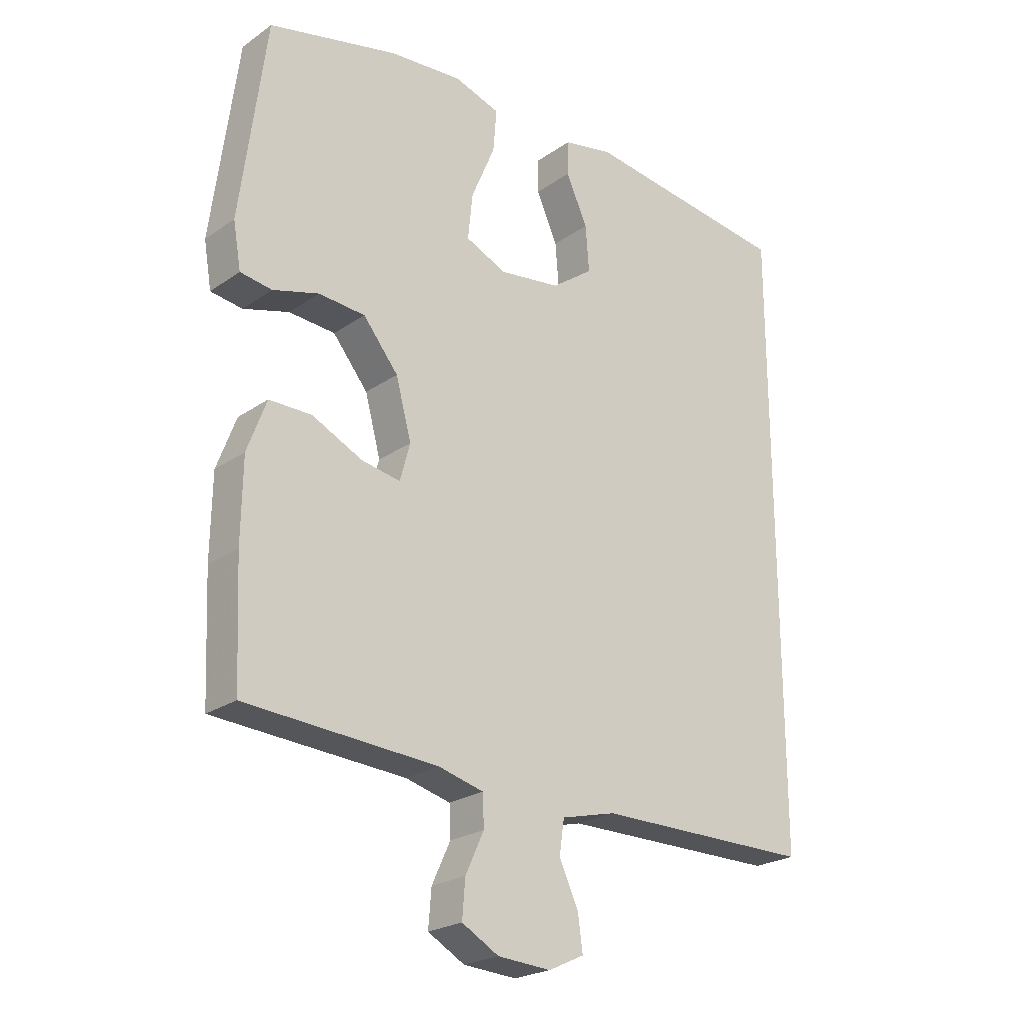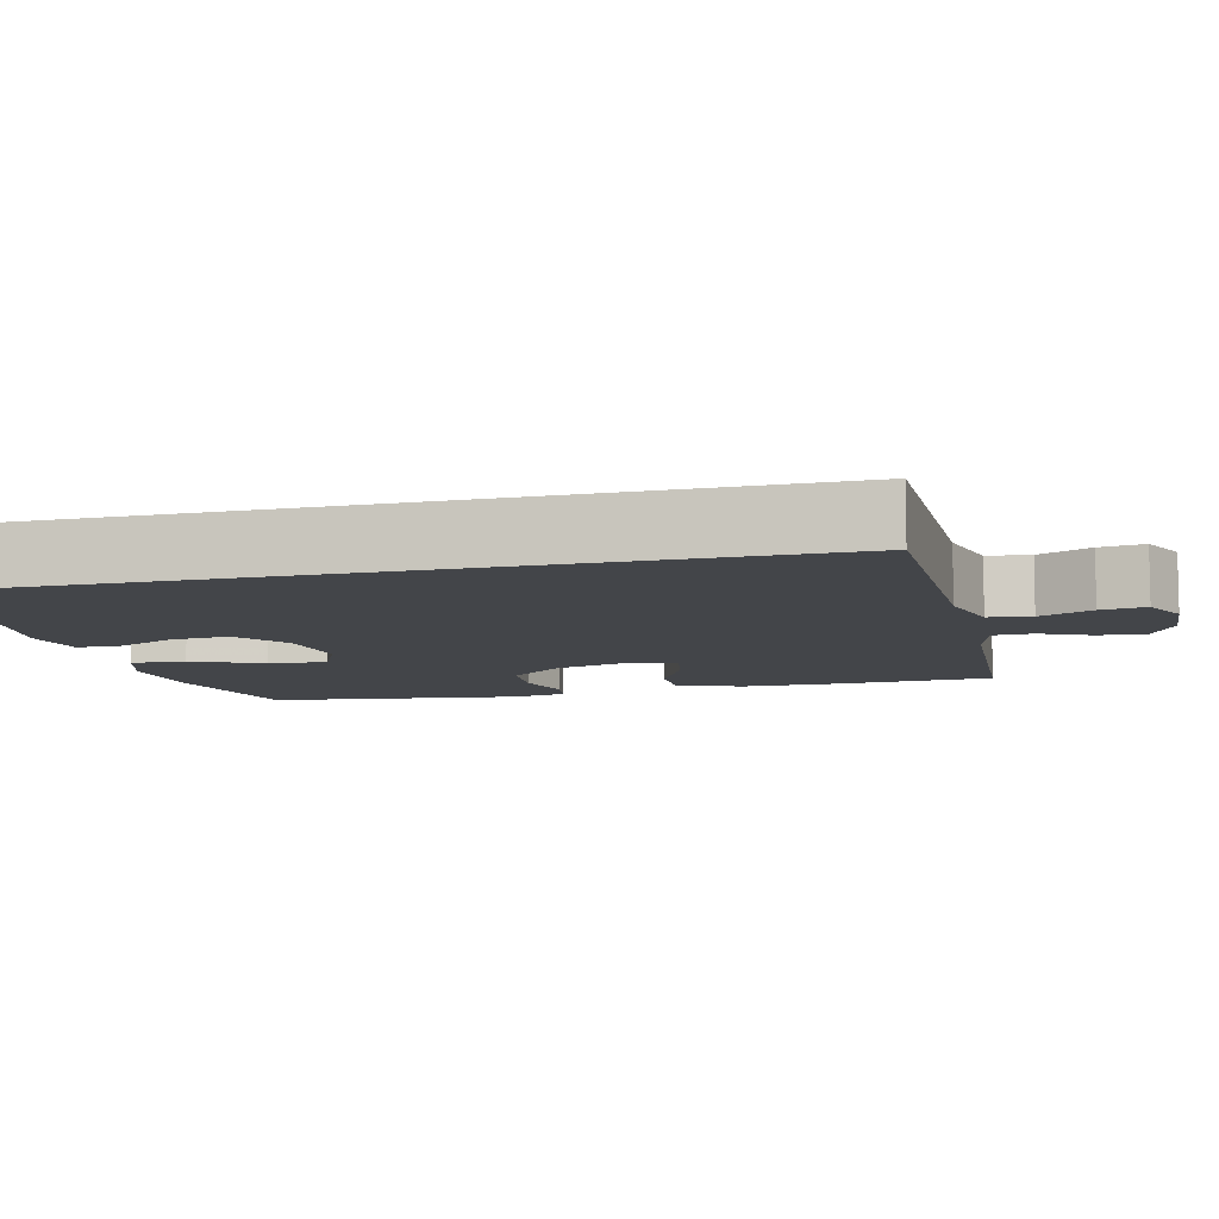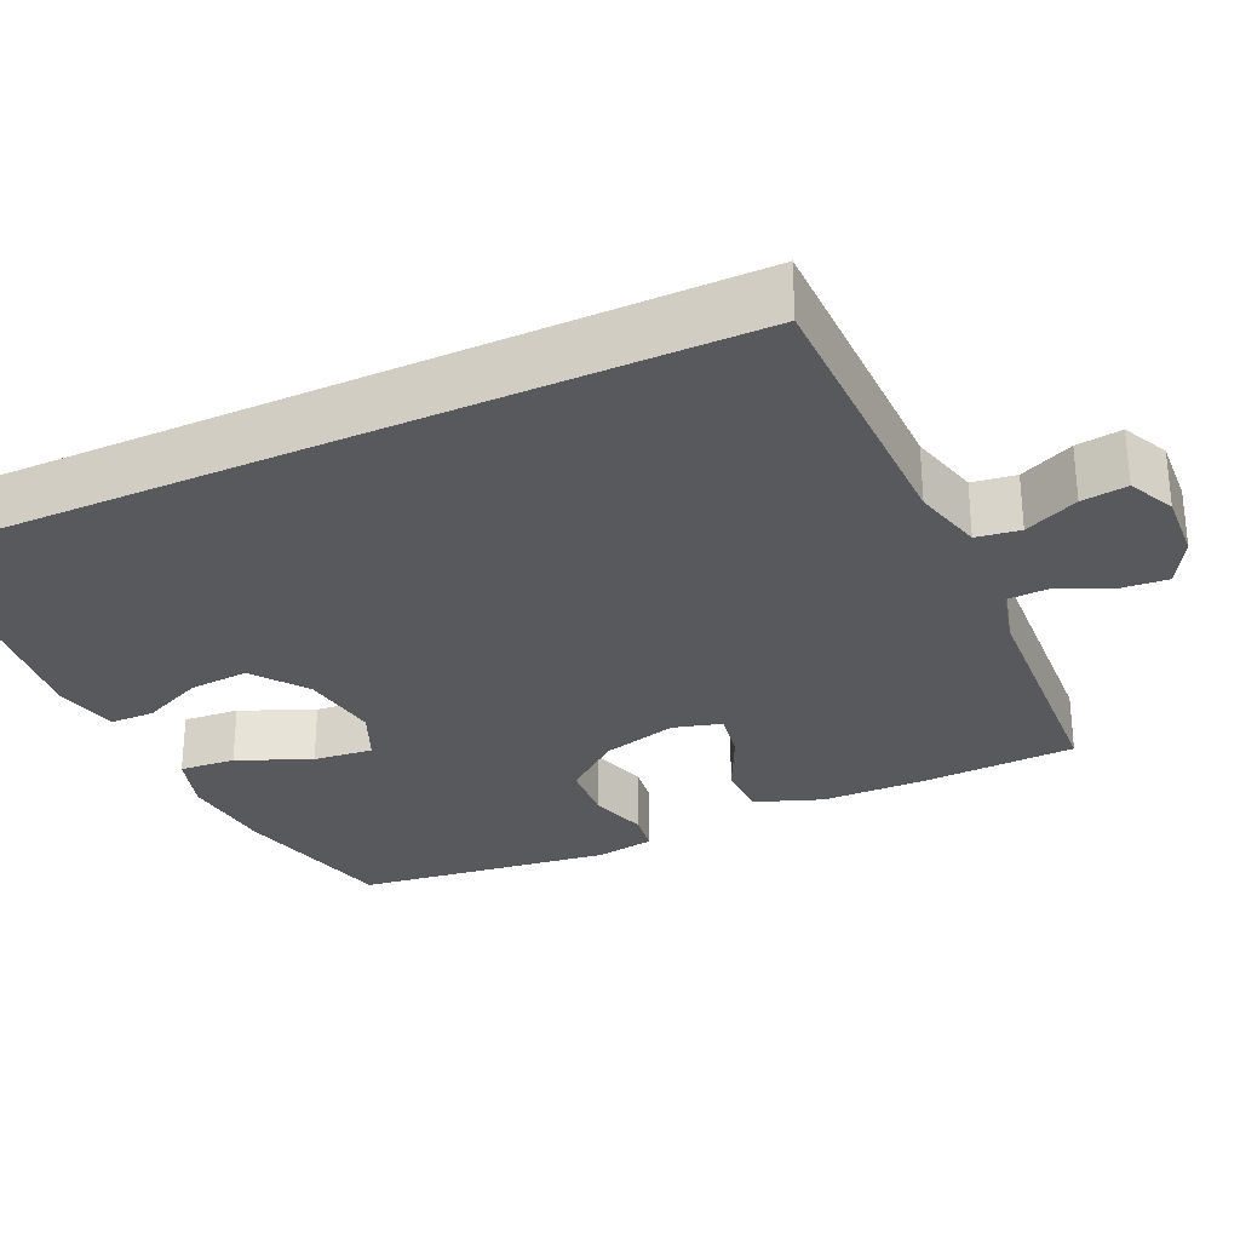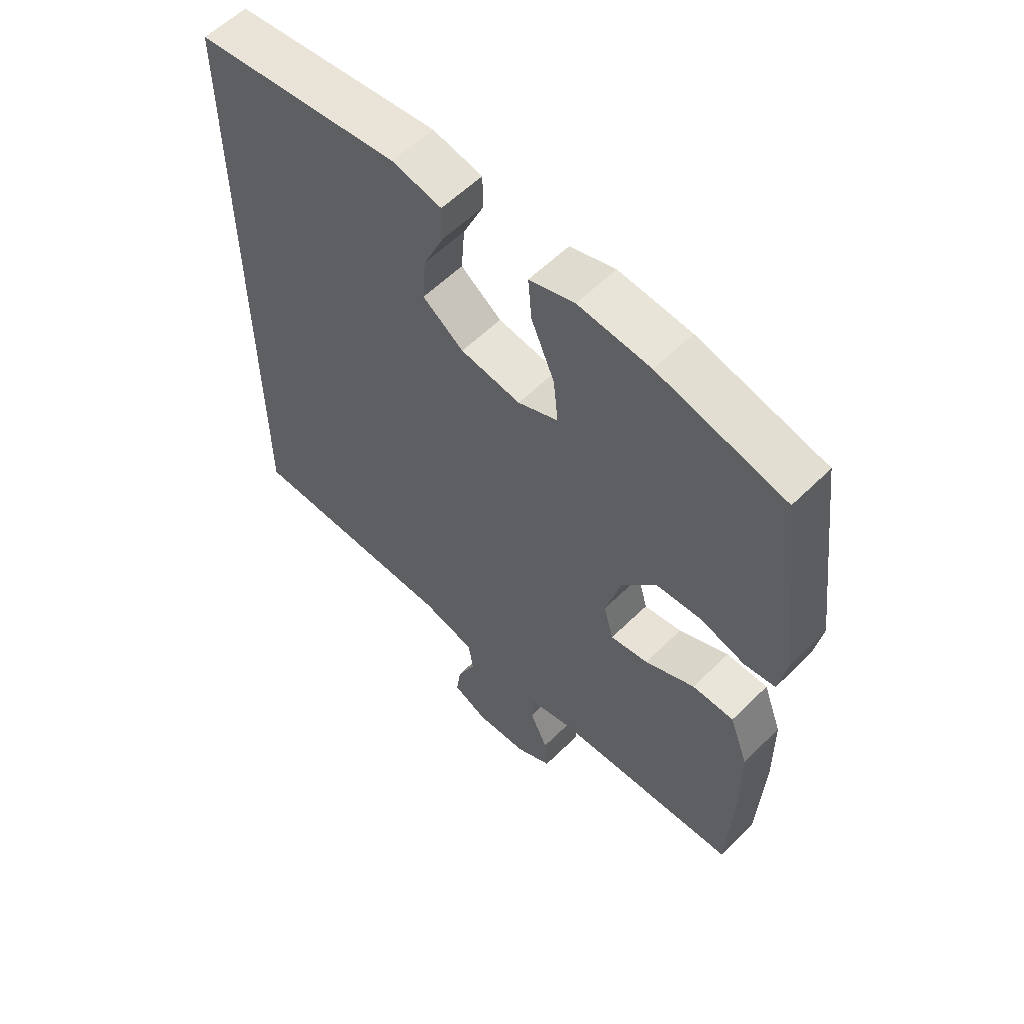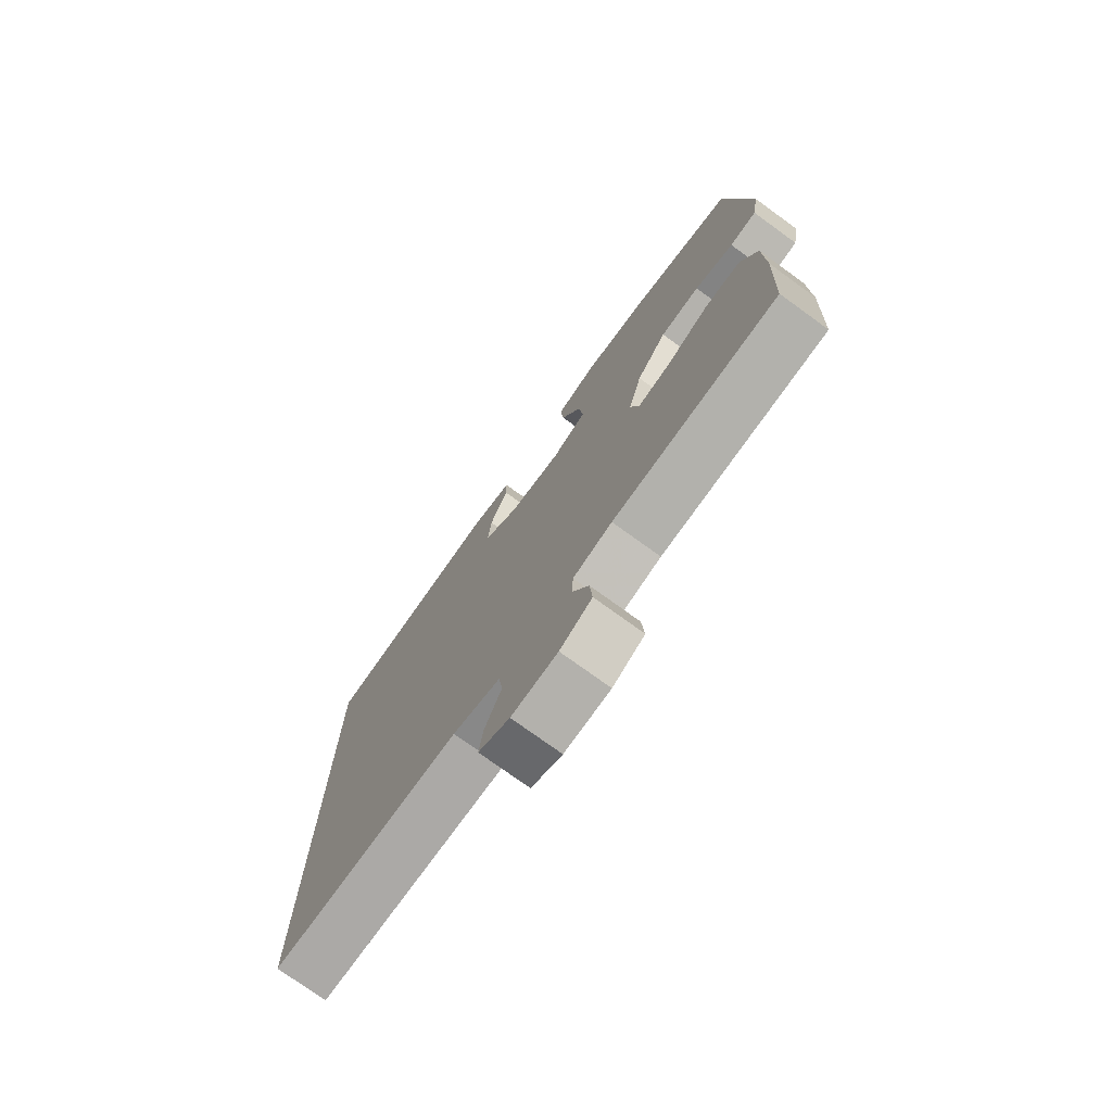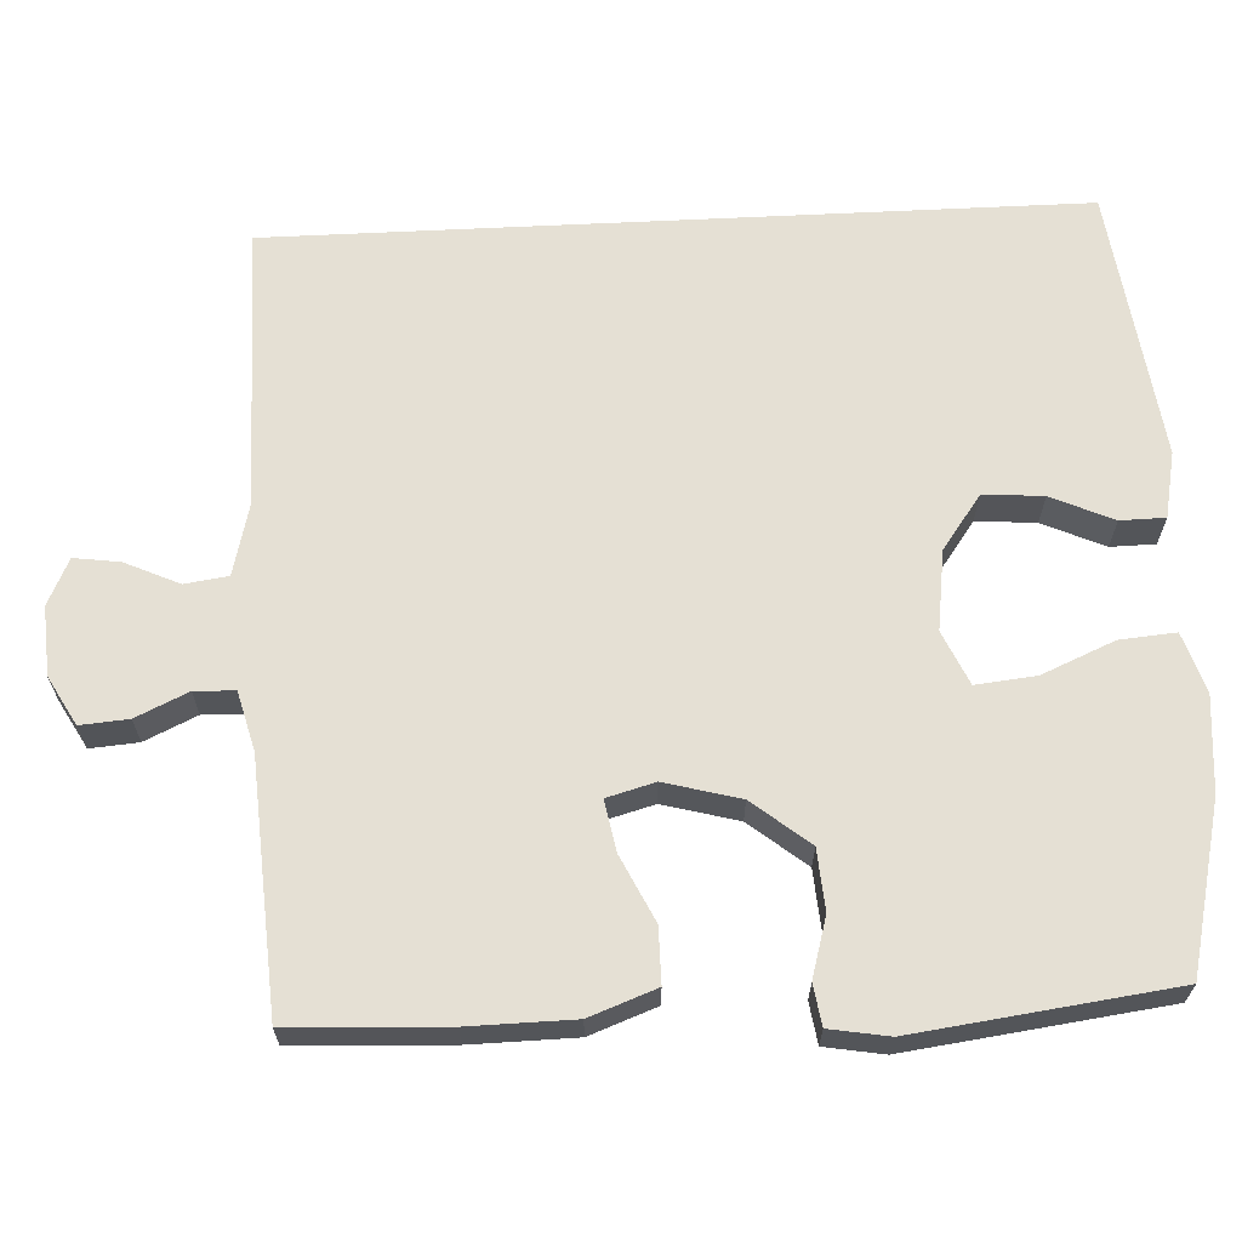
<metadata>
{"format":"obj","ext":"obj","renderer":"f3d","projection":"perspective","resolution":1024,"background":"white","views":[{"elev":-23.3,"azim":-40.8,"up":"+Z"},{"elev":-8.7,"azim":104.1,"up":"+Y"},{"elev":-29.0,"azim":114.9,"up":"+Y"},{"elev":58.4,"azim":-135.4,"up":"+Z"},{"elev":-75.6,"azim":-125.9,"up":"+Z"},{"elev":65.4,"azim":-92.8,"up":"+Y"}]}
</metadata>
<code>
v -0.5 0.07 0.5
v -0.283 0.07 0.551
v -0.16 0.07 0.561
v -0.083 0.07 0.536
v -0.089 0.07 0.464
v -0.129 0.07 0.37
v -0.137 0.07 0.293
v -0.068 0.07 0.262
v 0.035 0.07 0.276
v 0.105 0.07 0.327
v 0.099 0.07 0.404
v 0.063 0.07 0.484
v 0.064 0.07 0.542
v 0.149 0.07 0.559
v 0.5 0.07 0.513
v 0.5 0.07 -0.527
v 0.134 0.07 -0.527
v 0.042 0.07 -0.55
v 0.034 0.07 -0.606
v 0.066 0.07 -0.676
v 0.074 0.07 -0.735
v 0.014 0.07 -0.763
v -0.075 0.07 -0.757
v -0.137 0.07 -0.722
v -0.132 0.07 -0.66
v -0.101 0.07 -0.593
v -0.103 0.07 -0.541
v -0.179 0.07 -0.521
v -0.5 0.07 -0.5
v -0.509 0.07 -0.3
v -0.507 0.07 -0.165
v -0.475 0.07 -0.079
v -0.404 0.07 -0.079
v -0.319 0.07 -0.12
v -0.254 0.07 -0.132
v -0.237 0.07 -0.07
v -0.263 0.07 0.027
v -0.322 0.07 0.1
v -0.4 0.07 0.106
v -0.477 0.07 0.084
v -0.53 0.07 0.092
v -0.543 0.07 0.168
v -0.5 0 0.5
v -0.283 0 0.551
v -0.16 0 0.561
v -0.083 0 0.536
v -0.089 0 0.464
v -0.129 0 0.37
v -0.137 0 0.293
v -0.068 0 0.262
v 0.035 0 0.276
v 0.105 0 0.327
v 0.099 0 0.404
v 0.063 0 0.484
v 0.064 0 0.542
v 0.149 0 0.559
v 0.5 0 0.513
v 0.5 0 -0.527
v 0.134 0 -0.527
v 0.042 0 -0.55
v 0.034 0 -0.606
v 0.066 0 -0.676
v 0.074 0 -0.735
v 0.014 0 -0.763
v -0.075 0 -0.757
v -0.137 0 -0.722
v -0.132 0 -0.66
v -0.101 0 -0.593
v -0.103 0 -0.541
v -0.179 0 -0.521
v -0.5 0 -0.5
v -0.509 0 -0.3
v -0.507 0 -0.165
v -0.475 0 -0.079
v -0.404 0 -0.079
v -0.319 0 -0.12
v -0.254 0 -0.132
v -0.237 0 -0.07
v -0.263 0 0.027
v -0.322 0 0.1
v -0.4 0 0.106
v -0.477 0 0.084
v -0.53 0 0.092
v -0.543 0 0.168
f 4 5 6
f 3 4 6
f 2 3 6
f 1 2 6
f 42 1 6
f 41 42 6
f 40 41 6
f 39 40 6
f 38 39 6 7
f 37 38 7 8
f 36 37 8 9
f 35 36 9 10
f 32 33 34
f 31 32 34
f 30 31 34
f 29 30 34
f 28 29 34
f 27 28 34 35
f 24 25 26
f 23 24 26
f 22 23 26
f 21 22 26
f 20 21 26
f 19 20 26
f 18 19 26 27
f 27 35 10
f 18 27 10
f 17 18 10
f 13 14 15
f 12 13 15
f 11 12 15
f 10 11 15 16
f 10 16 17
f 48 47 46
f 48 46 45
f 48 45 44
f 48 44 43
f 48 43 84
f 48 84 83
f 48 83 82
f 48 82 81
f 49 48 81 80
f 50 49 80 79
f 51 50 79 78
f 52 51 78 77
f 76 75 74
f 76 74 73
f 76 73 72
f 76 72 71
f 76 71 70
f 77 76 70 69
f 68 67 66
f 68 66 65
f 68 65 64
f 68 64 63
f 68 63 62
f 68 62 61
f 69 68 61 60
f 52 77 69
f 52 69 60
f 52 60 59
f 57 56 55
f 57 55 54
f 57 54 53
f 58 57 53 52
f 59 58 52
f 1 43 44 2
f 2 44 45 3
f 3 45 46 4
f 4 46 47 5
f 5 47 48 6
f 6 48 49 7
f 7 49 50 8
f 8 50 51 9
f 9 51 52 10
f 10 52 53 11
f 11 53 54 12
f 12 54 55 13
f 13 55 56 14
f 14 56 57 15
f 15 57 58 16
f 16 58 59 17
f 17 59 60 18
f 18 60 61 19
f 19 61 62 20
f 20 62 63 21
f 21 63 64 22
f 22 64 65 23
f 23 65 66 24
f 24 66 67 25
f 25 67 68 26
f 26 68 69 27
f 27 69 70 28
f 28 70 71 29
f 29 71 72 30
f 30 72 73 31
f 31 73 74 32
f 32 74 75 33
f 33 75 76 34
f 34 76 77 35
f 35 77 78 36
f 36 78 79 37
f 37 79 80 38
f 38 80 81 39
f 39 81 82 40
f 40 82 83 41
f 41 83 84 42
f 42 84 43 1

</code>
